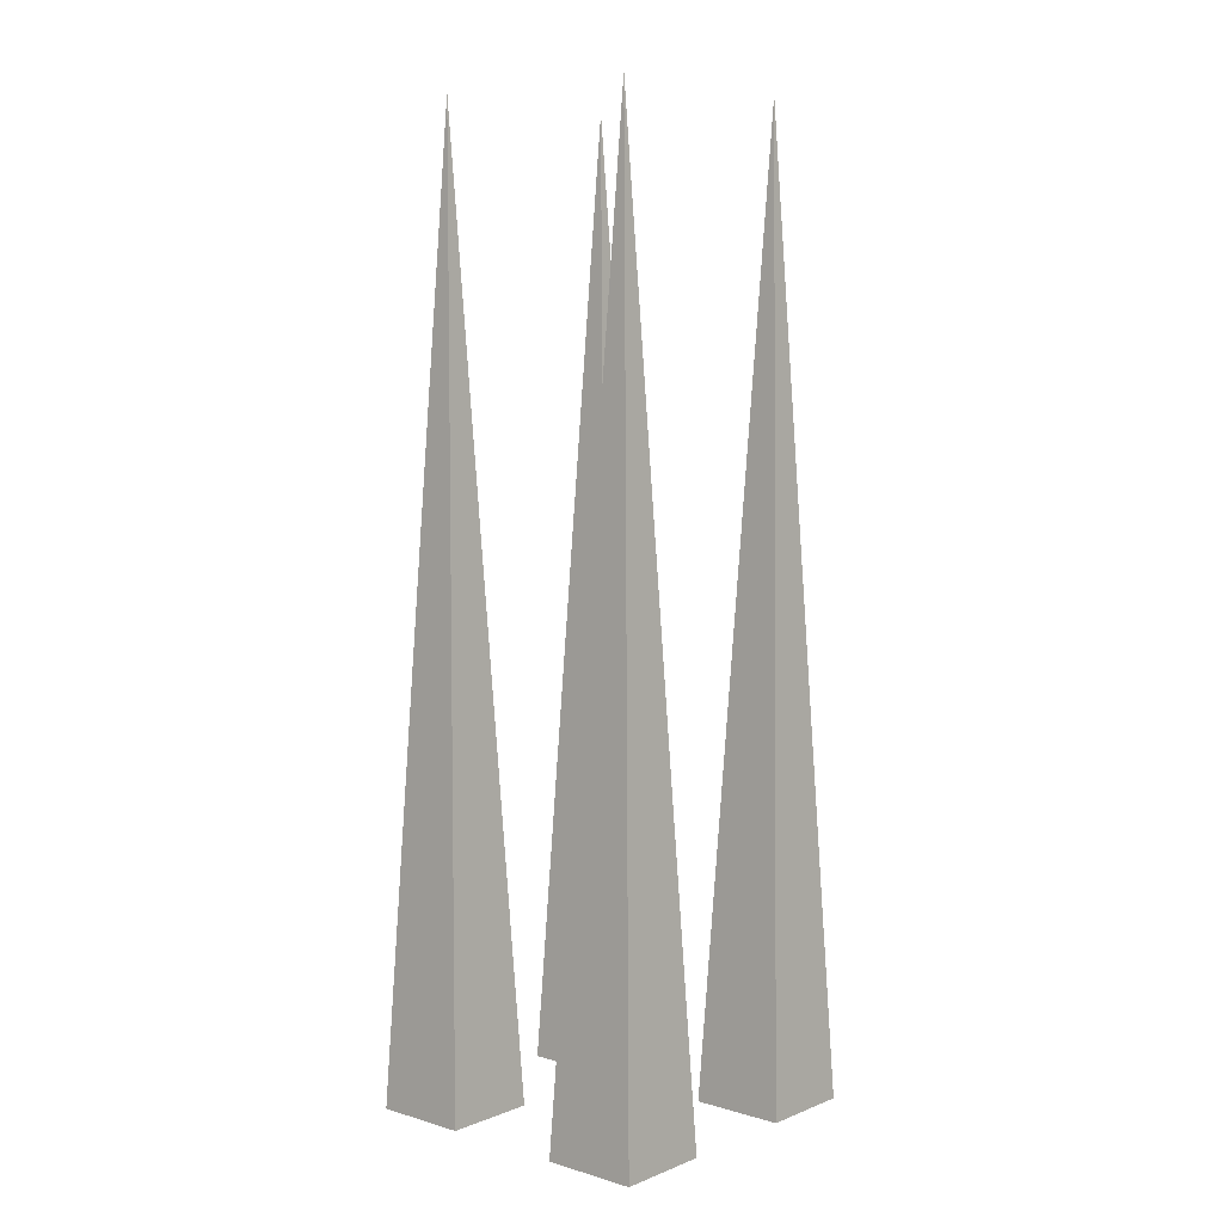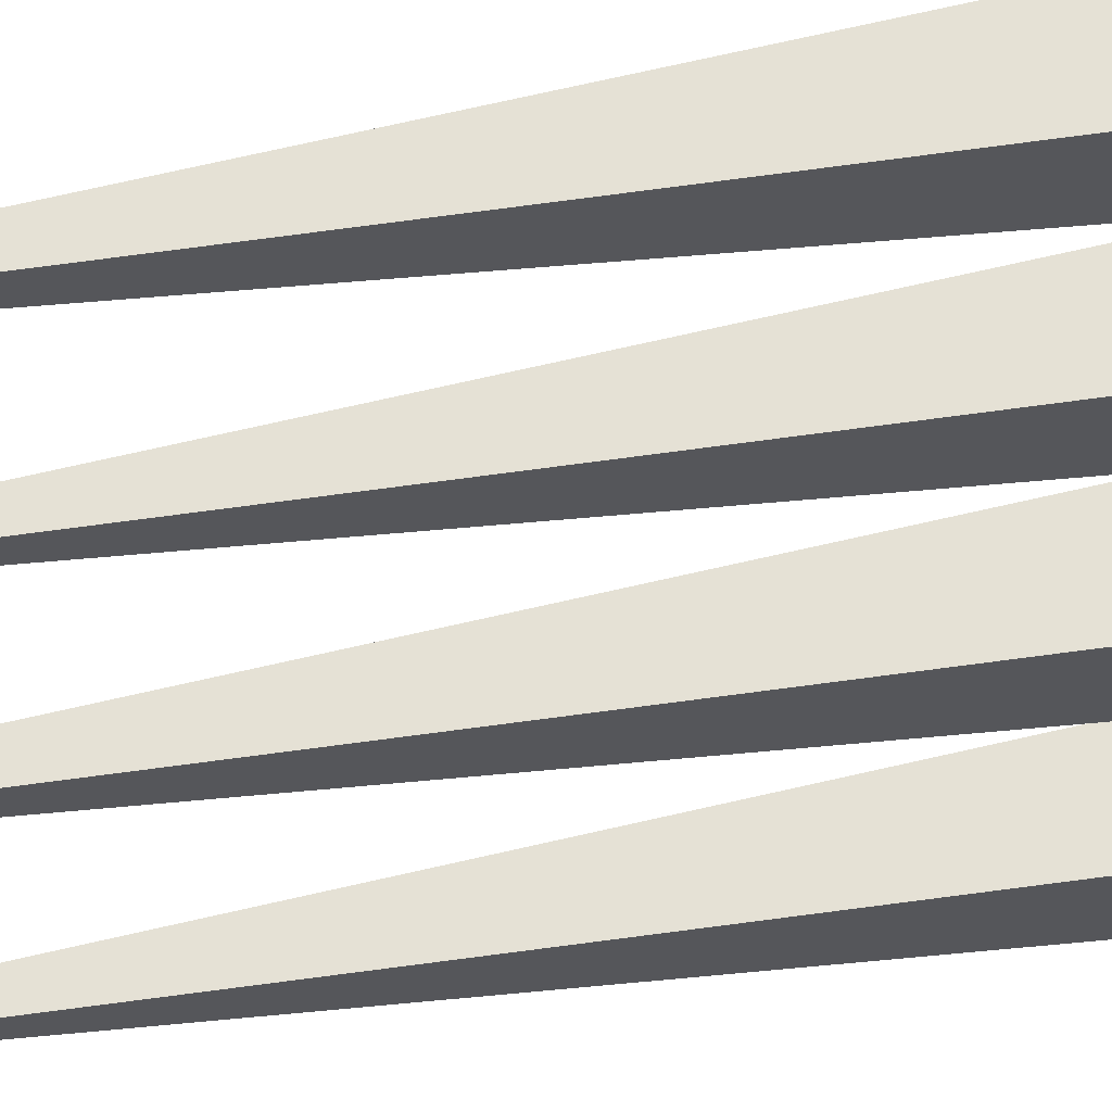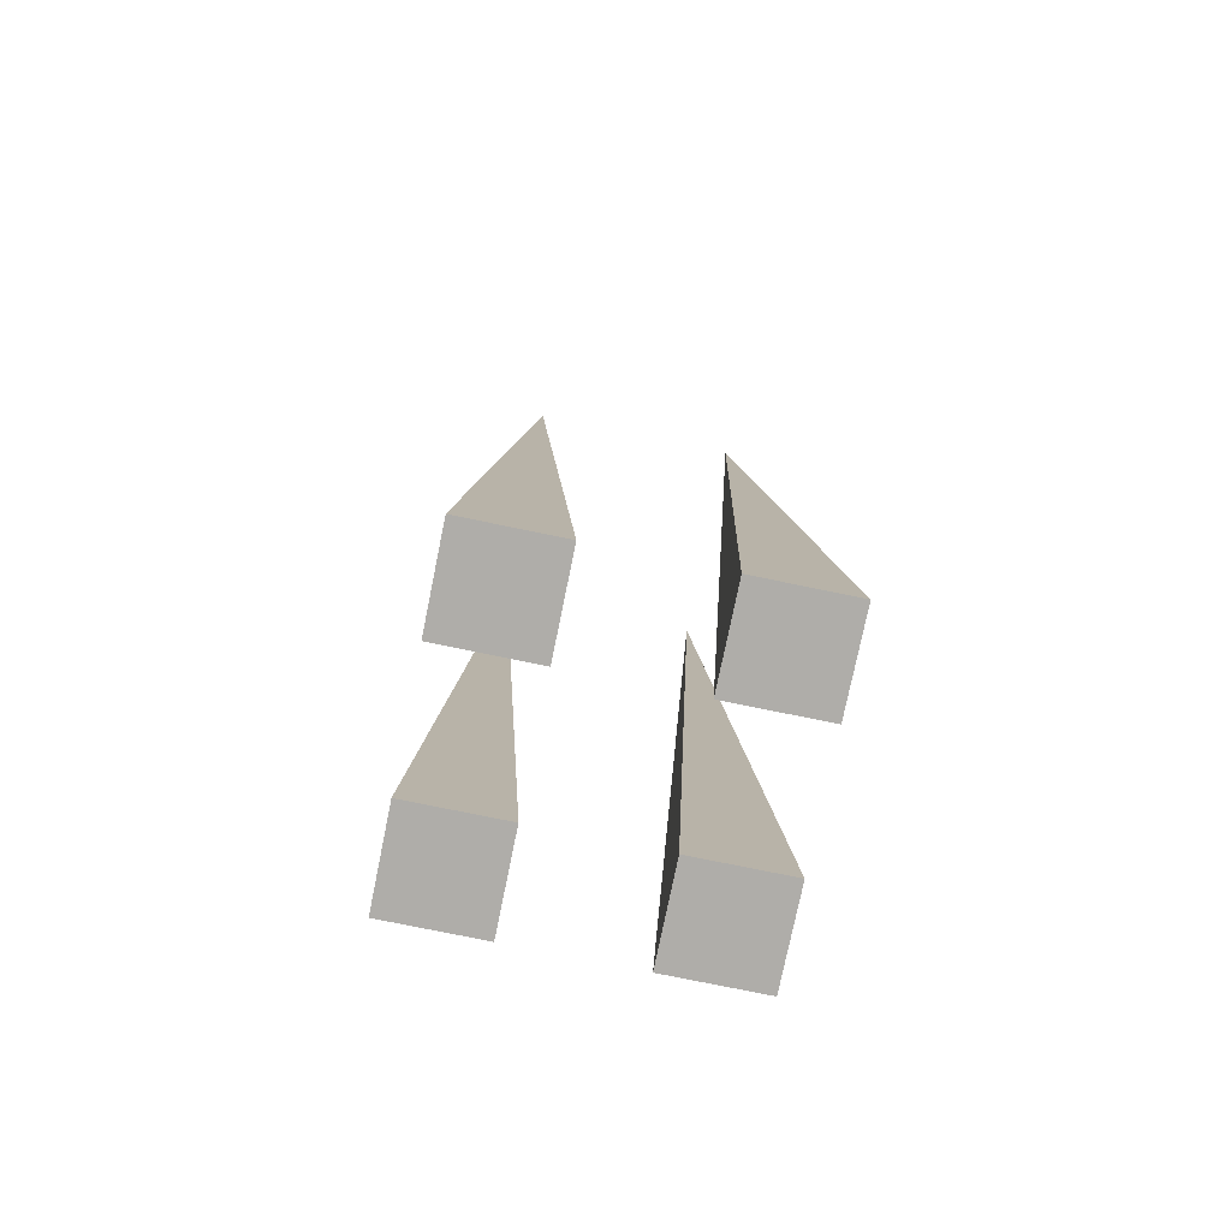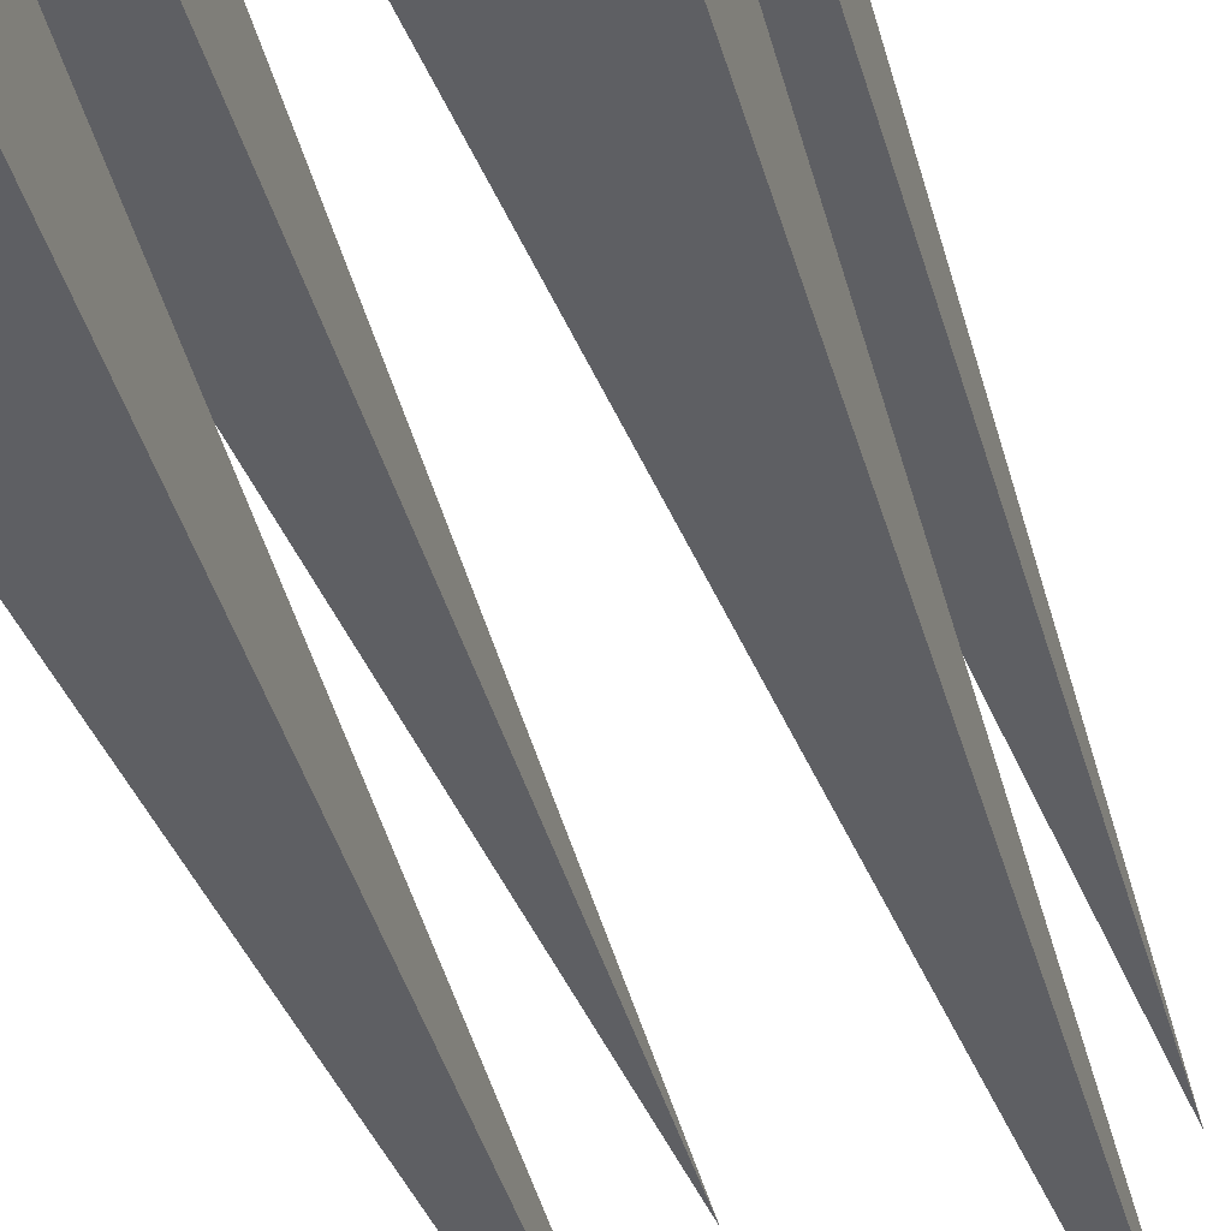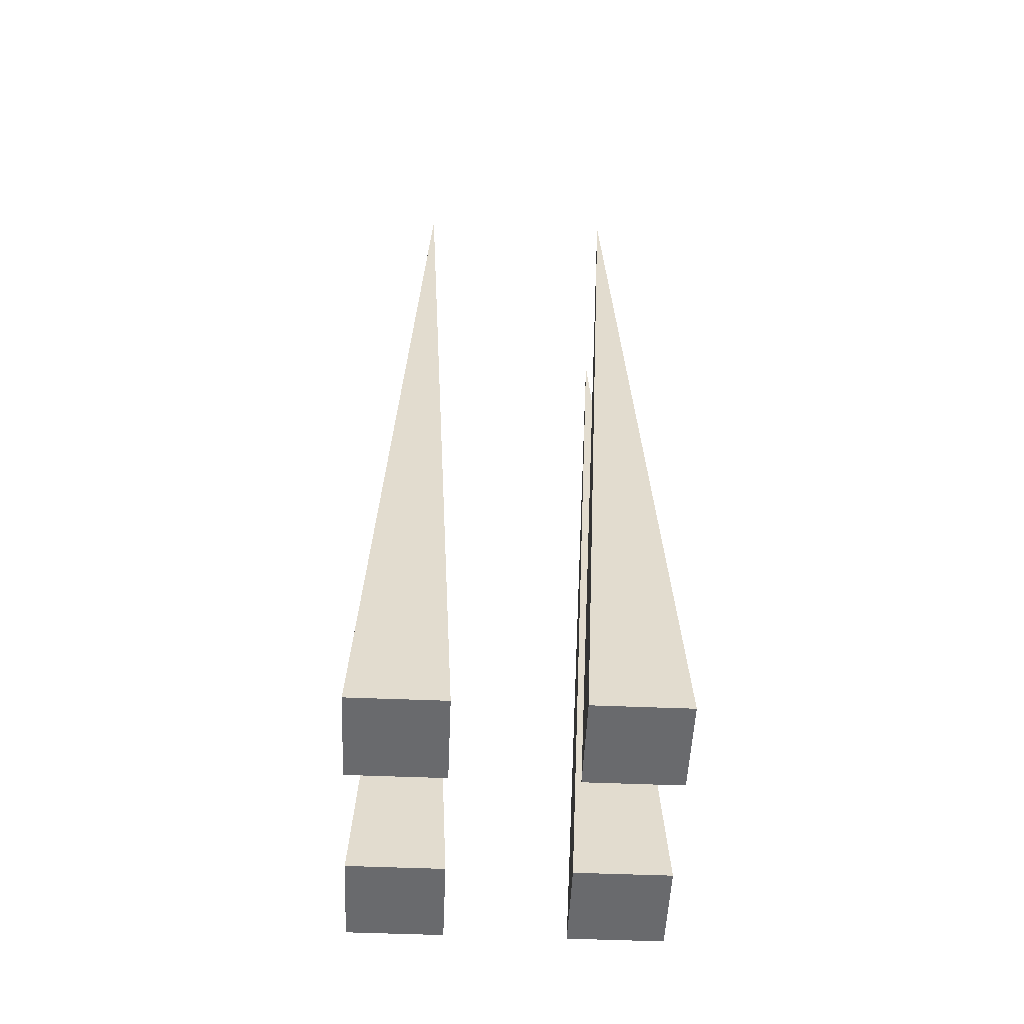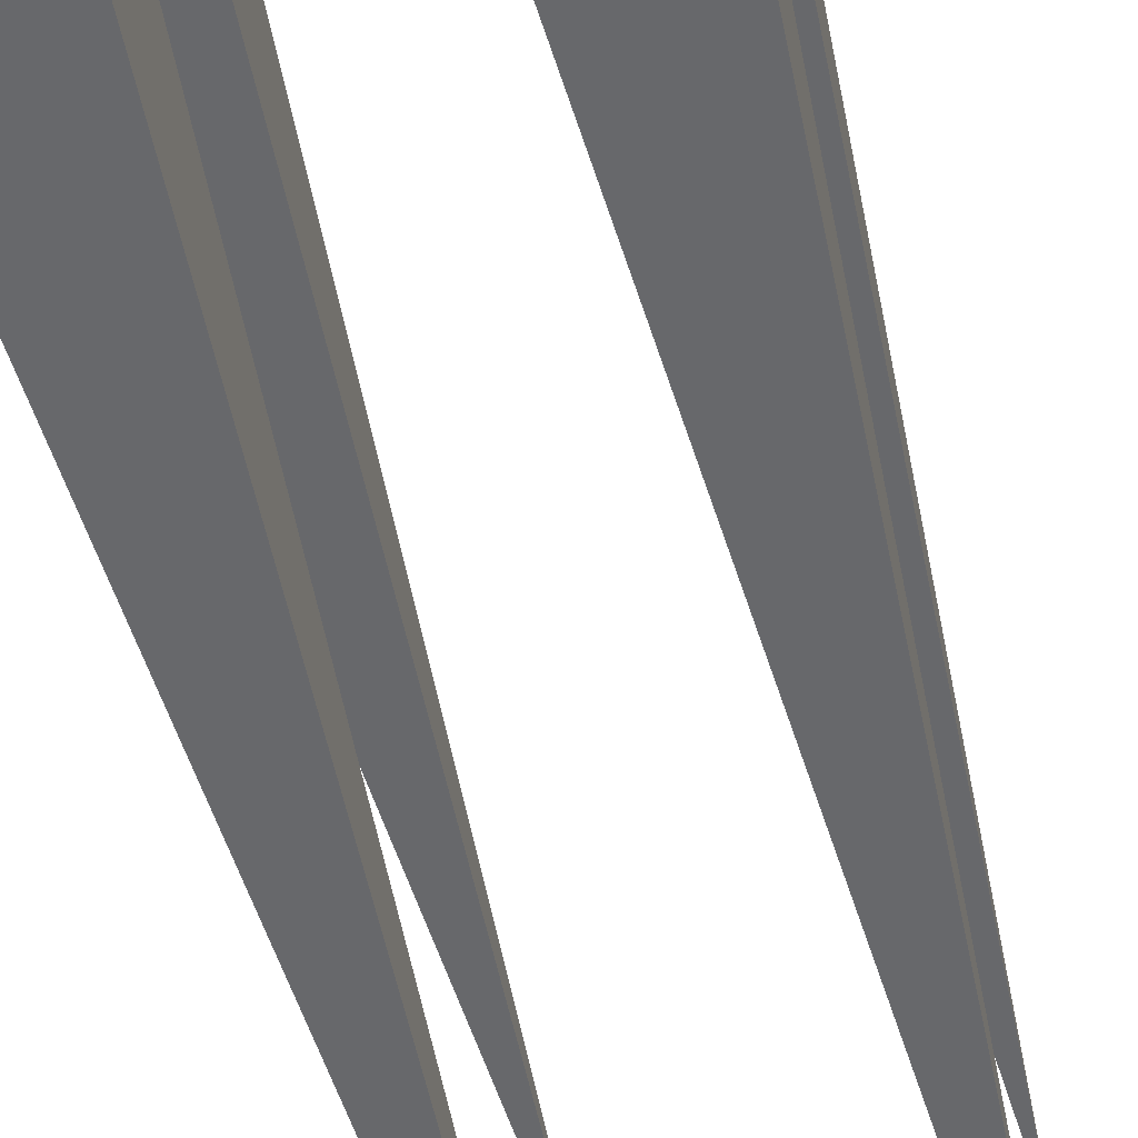
<metadata>
{"format":"obj","ext":"obj","renderer":"f3d","projection":"perspective","resolution":1024,"background":"white","views":[{"elev":6.3,"azim":41.0,"up":"+Y"},{"elev":63.0,"azim":-99.5,"up":"+Z"},{"elev":-77.3,"azim":-11.6,"up":"+Y"},{"elev":-44.0,"azim":17.8,"up":"+Z"},{"elev":-53.1,"azim":87.5,"up":"+Y"},{"elev":-55.2,"azim":13.9,"up":"+Z"}]}
</metadata>
<code>
v  1636 0.02085 314.4
v  1640 89.92 310
v  1636 0.02085 305.6
v  1644 0.02085 305.6
v  1644 0.02085 314.4
v  1656 0.02085 314.4
v  1660 89.92 310
v  1656 0.02085 305.6
v  1664 0.02085 305.6
v  1664 0.02085 314.4
v  1636 0.02085 294.4
v  1640 89.92 290
v  1636 0.02085 285.6
v  1644 0.02085 285.6
v  1644 0.02085 294.4
v  1656 0.02085 294.4
v  1660 89.92 290
v  1656 0.02085 285.6
v  1664 0.02085 285.6
v  1664 0.02085 294.4
g Cube.497
f 1 2 3
f 3 2 4
f 4 2 5
f 5 2 1
f 3 4 5 1
f 6 7 8
f 8 7 9
f 9 7 10
f 10 7 6
f 8 9 10 6
f 11 12 13
f 13 12 14
f 14 12 15
f 15 12 11
f 13 14 15 11
f 16 17 18
f 18 17 19
f 19 17 20
f 20 17 16
f 18 19 20 16

</code>
